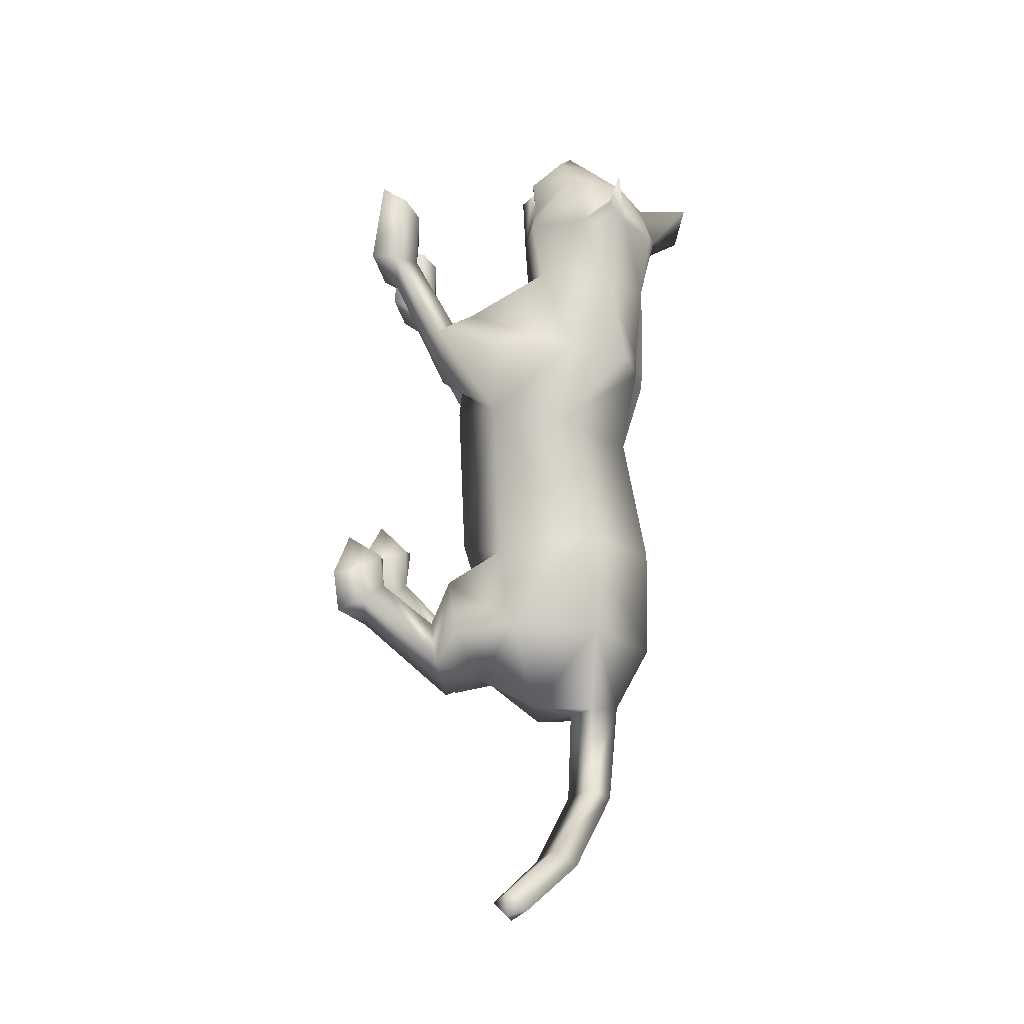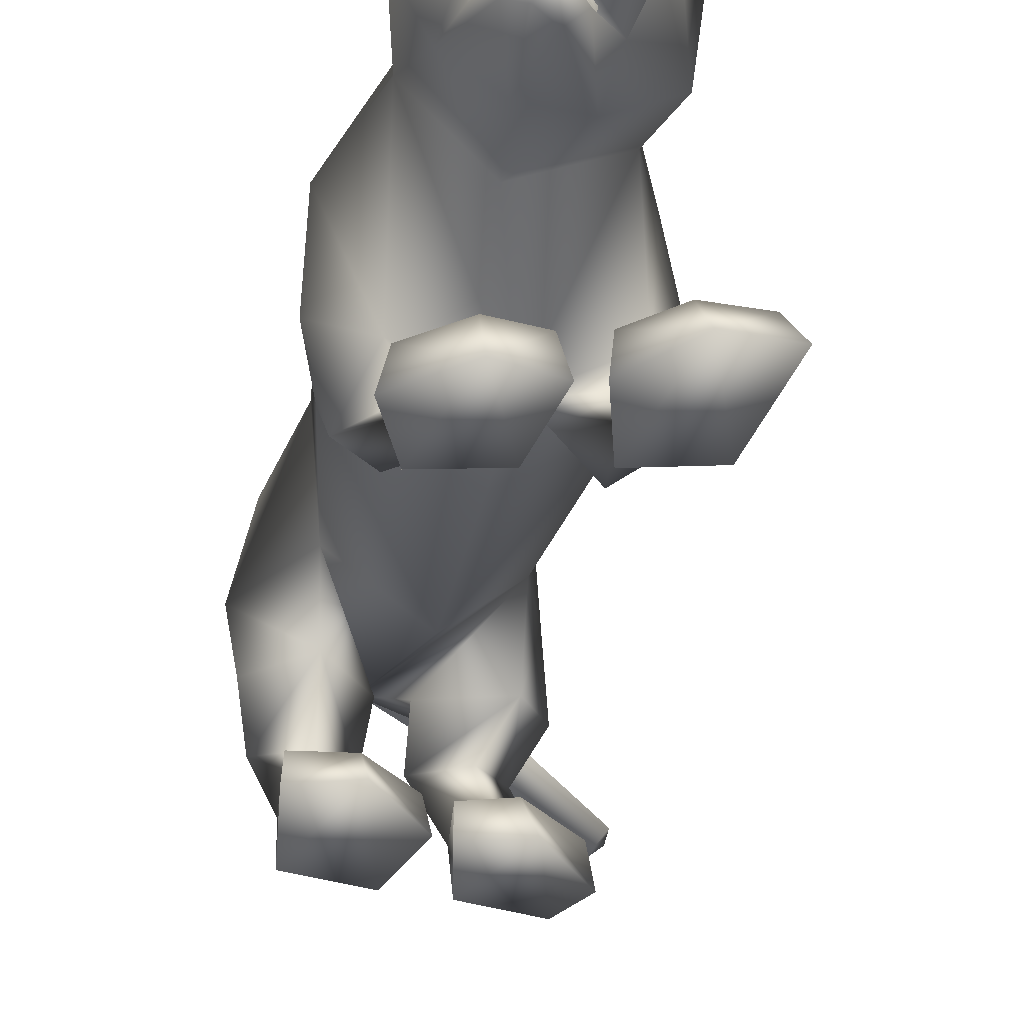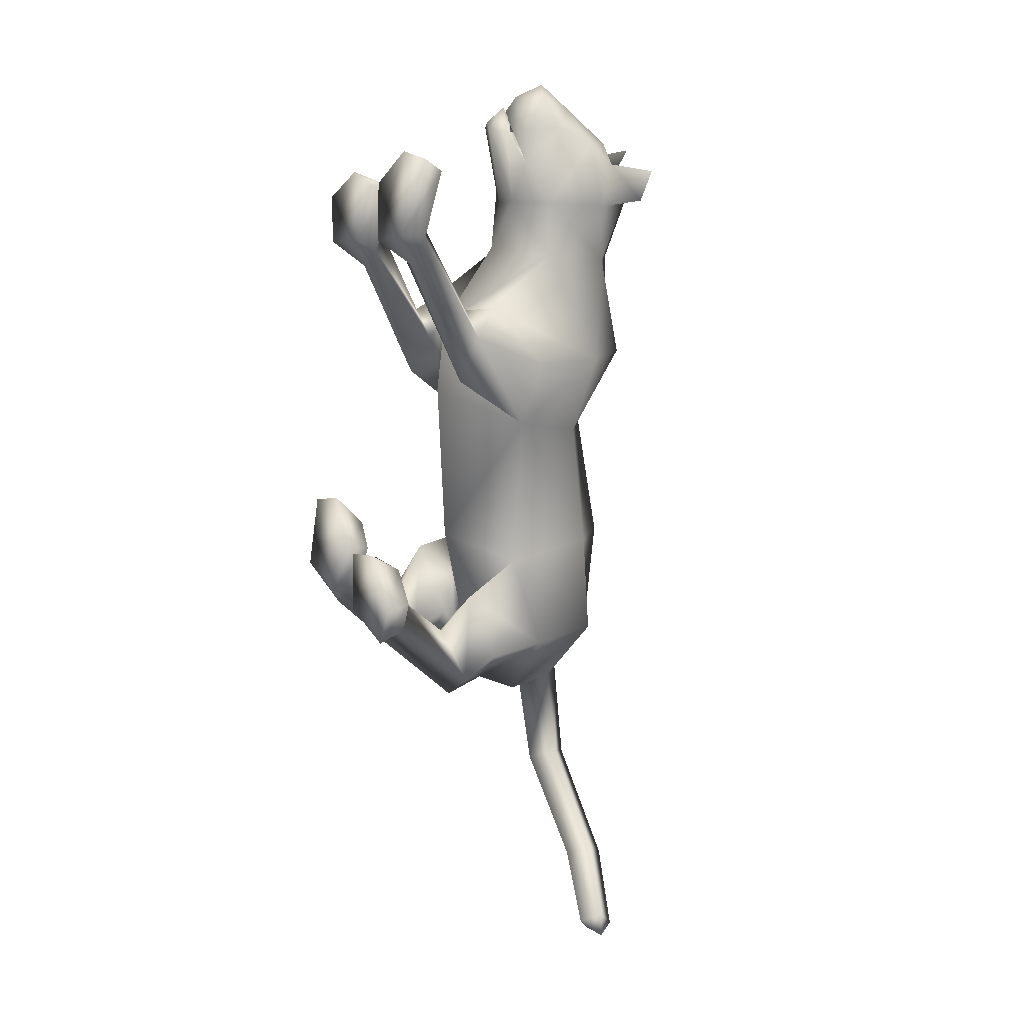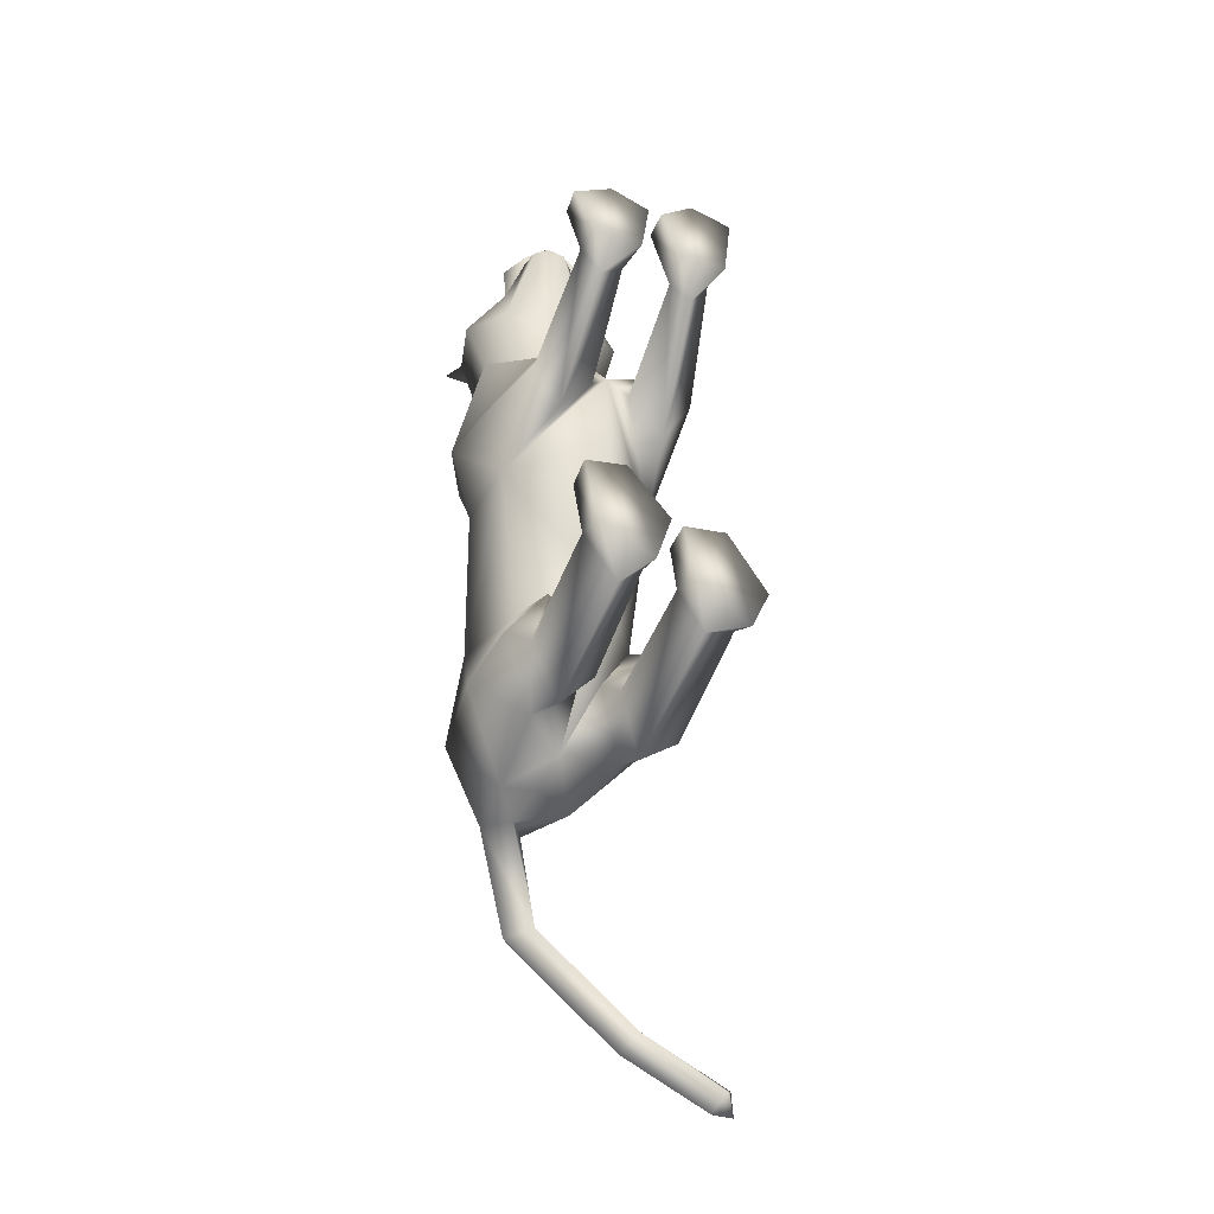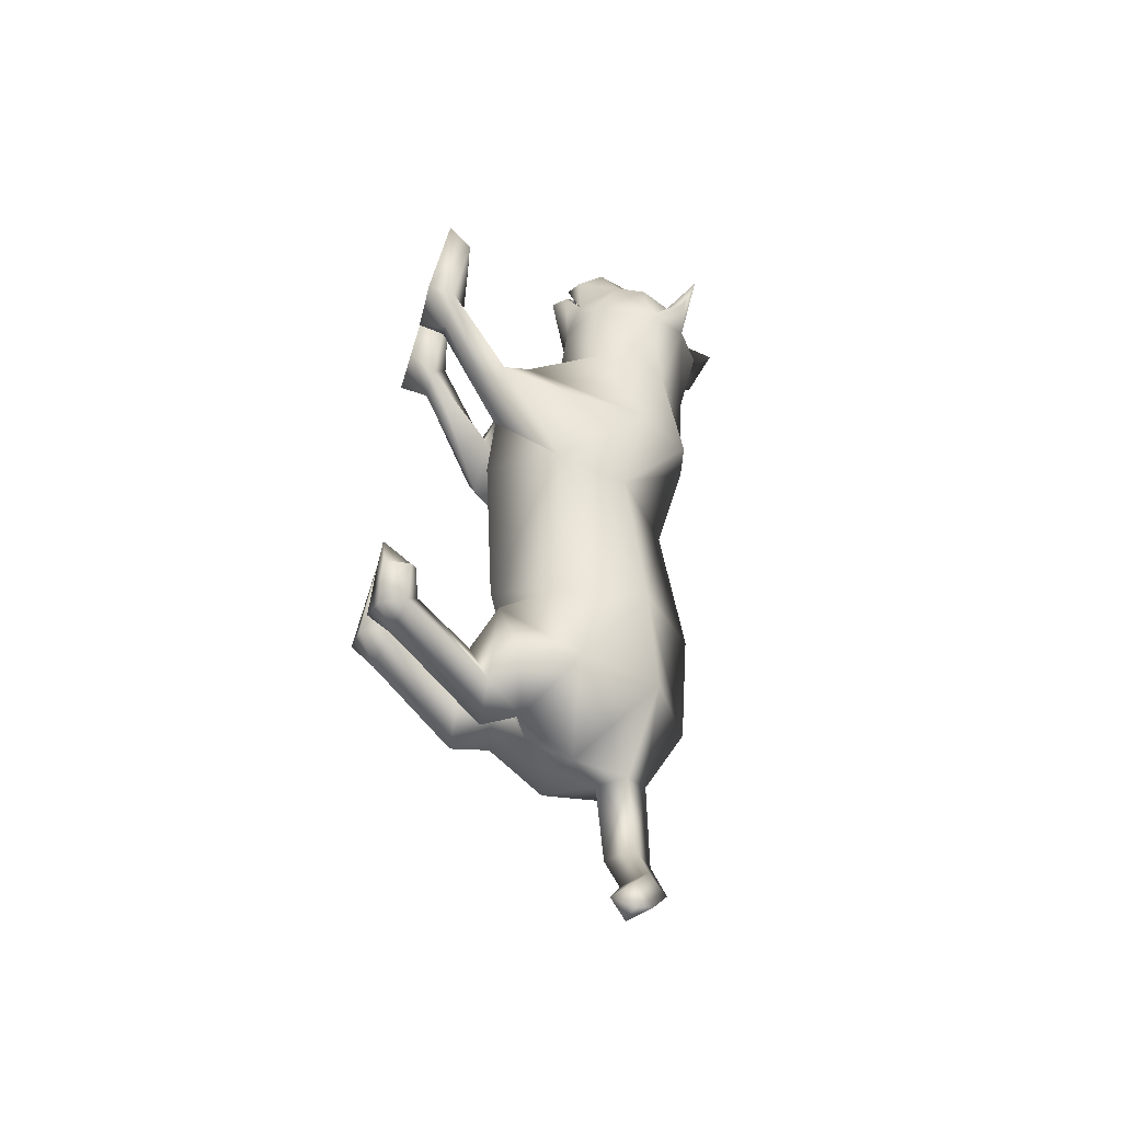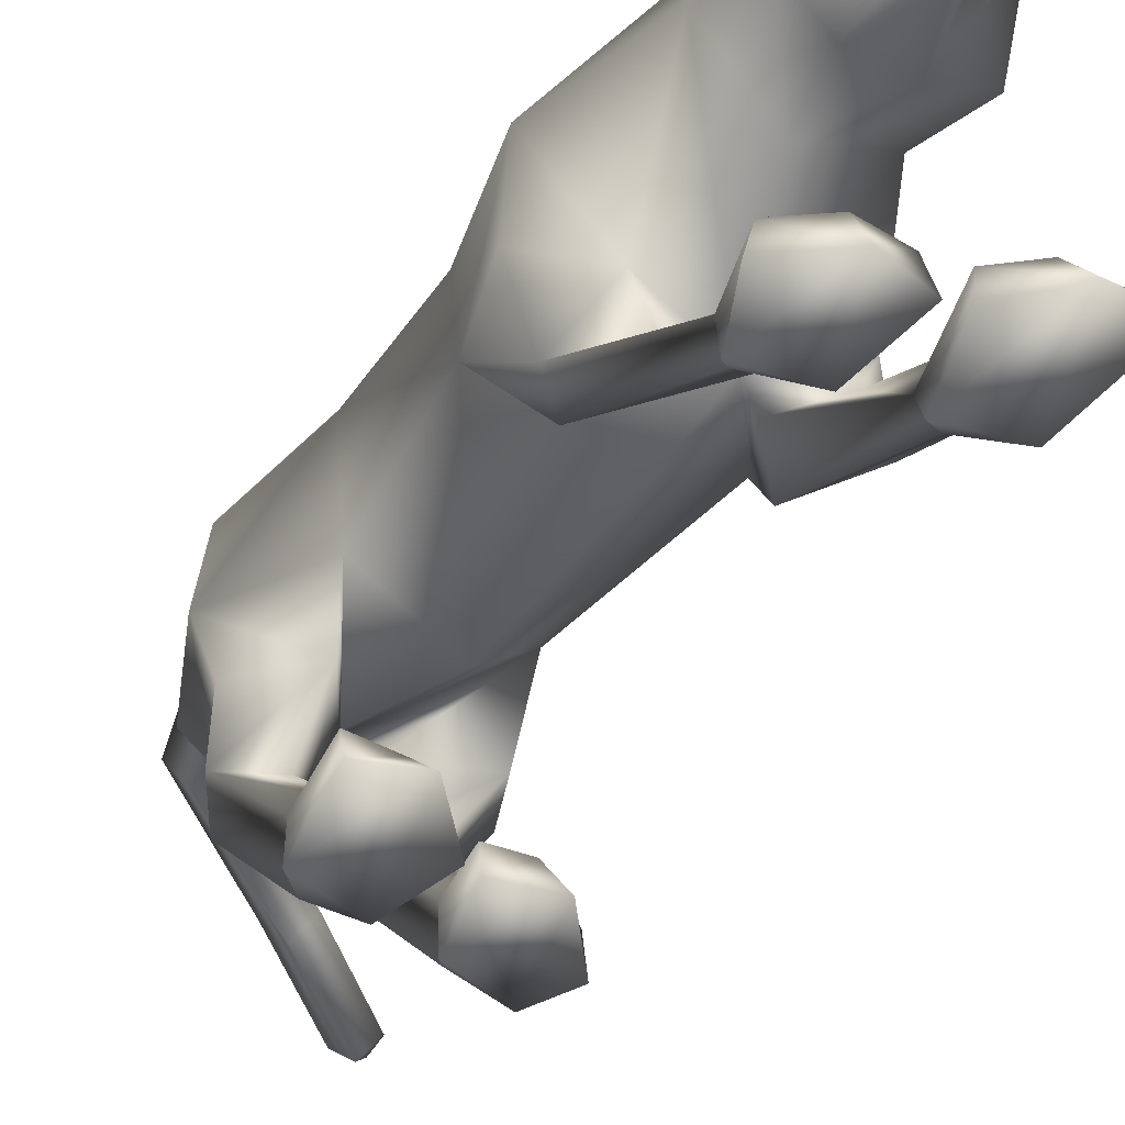
<metadata>
{"format":"obj","ext":"obj","renderer":"f3d","projection":"perspective","resolution":1024,"background":"white","views":[{"elev":-19.8,"azim":104.3,"up":"+Z"},{"elev":-30.7,"azim":-9.9,"up":"+Y"},{"elev":13.9,"azim":58.9,"up":"+Z"},{"elev":-32.5,"azim":-28.8,"up":"+Z"},{"elev":-37.8,"azim":77.5,"up":"+Z"},{"elev":-41.5,"azim":-30.7,"up":"+Y"}]}
</metadata>
<code>
o schering_meshes[0].009
v -0.04776 0.1031 0.4182
v -0.04733 0.09426 0.4345
v -0.06305 0.06035 0.3952
v 0.05429 0.1458 0.4164
v 0.119 0.07713 0.2754
v 0.08477 0.1959 0.3855
v 0.01625 0.1807 0.453
v 0.02558 0.1189 0.474
v -0.02533 0.08677 0.4749
v 0.05171 0.0626 0.4122
v 0.003542 0.05081 0.4338
v -0.07 0.08317 0.4375
v -0.0963 0.1263 0.4198
v -0.003777 0.1338 0.4991
v -0.03446 0.148 0.4764
v -0.03785 0.1872 0.4203
v -0.03059 0.2434 0.3928
v -0.1492 0.1704 0.2908
v 0.04078 0.2543 0.3824
v -0.06392 0.1004 0.4219
v 0.002454 0.0818 0.4155
v -0.01437 0.0408 0.3924
v -0.004094 0.07539 0.4323
v 0.01193 0.06811 0.4179
v 0.03223 0.3134 0.2614
v 0.1822 0.02018 -0.02864
v -0.1793 0.01095 -0.0298
v -0.0213 0.09546 0.4383
v -0.03045 0.07316 0.434
v 0.01429 0.06395 0.3853
v 0.02956 0.1115 0.3734
v 0.01769 0.09347 0.3958
v -0.06908 0.09721 0.3901
v -0.05155 0.1216 0.3997
v -0.04999 0.1425 0.378
v -0.03492 0.06353 0.455
v 0.004757 0.04702 0.4119
v -0.02059 0.02199 0.4118
v -0.04692 0.0327 0.4256
v -0.07235 0.04372 0.4146
v -0.07327 0.07989 0.4162
v -0.05249 0.3771 0.3626
v -0.1117 0.3453 0.3147
v 0.1794 0.2774 0.3338
v 0.1749 0.2546 0.2768
v -0.04654 0.03409 -0.7283
v 0.05864 -0.27 0.215
v 0.1067 -0.2365 0.3818
v 0.03353 -0.2528 0.32
v 0.03981 -0.2009 0.3147
v 0.1548 -0.2674 0.2323
v 0.1884 -0.235 0.3713
v 0.1685 -0.1903 0.3471
v 0.1002 -0.1825 0.3413
v -0.01968 -0.2741 0.2089
v 0.005947 -0.2547 0.3159
v -0.06874 -0.2526 0.3357
v -0.1155 -0.2797 0.1986
v -0.1502 -0.264 0.2826
v -0.06996 -0.1948 0.3092
v -0.1372 -0.2133 0.2825
v -0.00738 -0.2038 0.3089
v 0.1484 0.04003 -0.6124
v -0.1881 0.01675 -0.5787
v 0.3036 0.04456 -1.169
v 0.3315 0.07668 -1.197
v 0.329 0.0786 -1.152
v 0.2864 0.07301 -1.198
v 0.313 0.1104 -1.184
v 0.1444 -0.3228 -0.5537
v 0.04111 -0.3306 -0.5082
v 0.02371 -0.319 -0.4012
v 0.106 -0.3176 -0.3868
v 0.09391 -0.2539 -0.4277
v 0.1781 -0.3225 -0.4839
v 0.02663 -0.2708 -0.414
v 0.167 -0.2712 -0.4769
v -0.1388 -0.3378 -0.4551
v -0.03528 -0.3351 -0.4901
v -0.146 -0.2655 -0.3457
v -0.07068 -0.2513 -0.3662
v -0.151 -0.3119 -0.3276
v -0.07056 -0.3073 -0.3079
v 0.002567 -0.3191 -0.3942
v -0.006285 -0.2712 -0.4032
v -0.01237 0.2488 -0.03008
v 0.00313 0.2875 0.152
v 0.09488 0.09033 0.1694
v 0.07837 0.2283 0.1518
v -0.127 0.1299 0.1846
v -0.08055 0.2471 0.1618
v -0.03054 0.03273 0.178
v 0.003715 -0.1138 -0.09384
v -0.0182 0.2368 -0.1926
v 0.1253 0.132 -0.1799
v -0.1476 0.1242 -0.1715
v 0.02728 0.2764 -0.01132
v 0.1218 -0.05525 0.07829
v -0.1148 -0.06485 0.06705
v -0.05216 0.2748 -0.007656
v 0.0371 0.04093 0.2751
v -0.01246 0.1255 0.3316
v 0.04683 0.06673 0.3505
v -0.09357 0.1201 0.3588
v -0.03808 0.05545 0.2667
v -0.1063 0.08961 0.2842
v -0.03147 0.3107 0.284
v -0.01684 0.2854 0.3557
v -0.1104 0.2739 0.2896
v 0.09291 0.2712 0.2738
v 0.1353 0.1903 0.2655
v 0.08804 0.2431 0.3438
v 0.004268 -0.1001 -0.3925
v -0.01475 0.2802 -0.4367
v 0.04454 -0.1087 0.01012
v 0.1073 -0.12 -0.06238
v 0.1007 -0.1027 0.07562
v 0.1682 -0.1139 0.02936
v -0.0301 -0.1118 0.008
v -0.09691 -0.1195 -0.07015
v -0.08246 -0.1132 0.05834
v -0.1514 -0.1233 -0.01131
v -0.03683 0.2731 -0.6325
v 0.1095 -0.224 0.1701
v 0.1486 -0.2155 0.2258
v 0.09472 -0.1873 0.2349
v 0.06549 -0.2219 0.1929
v -0.03326 -0.2269 0.1826
v -0.06524 -0.1958 0.2157
v -0.1165 -0.2271 0.1932
v -0.07819 -0.2307 0.1522
v -0.09578 0.1476 -0.7549
v -0.05308 0.1103 -0.752
v -0.05572 0.2046 -0.7412
v -0.01446 0.1615 -0.7496
v 0.02026 0.05196 -0.749
v -0.1183 0.02564 -0.7442
v 0.01708 0.1638 -0.9154
v -0.008475 0.1132 -0.9286
v -0.009563 0.1963 -0.9312
v -0.04515 0.153 -0.9403
v 0.005895 -0.07873 -0.5756
v 0.05715 -0.05002 -0.6951
v 0.1579 -0.07232 -0.6196
v 0.1076 -0.102 -0.503
v -0.03276 -0.08191 -0.5691
v -0.1176 -0.07354 -0.6614
v -0.1767 -0.091 -0.5344
v -0.1033 -0.1013 -0.445
v 0.1751 0.09299 -1.078
v 0.1528 0.13 -1.105
v 0.1807 0.17 -1.09
v 0.2019 0.1337 -1.062
v 0.125 -0.1214 -0.672
v 0.0526 -0.1214 -0.7206
v 0.006392 -0.1436 -0.6194
v 0.07411 -0.1479 -0.5761
v -0.04219 -0.1486 -0.6098
v -0.1062 -0.1483 -0.6753
v -0.1597 -0.1564 -0.5798
v -0.09423 -0.1624 -0.5382
v 0.08719 -0.247 -0.4909
v 0.143 -0.2712 -0.536
v 0.07643 -0.2882 -0.568
v 0.03333 -0.2789 -0.4959
v -0.0308 -0.2829 -0.4806
v -0.08105 -0.2527 -0.4391
v -0.08453 -0.3003 -0.5312
v -0.1403 -0.2862 -0.4483
v 0.08063 0.2671 -0.03491
v 0.02406 0.2748 -0.05121
v 0.1584 0.164 -0.03405
v 0.143 0.000389 -0.1524
v -0.1747 0.1548 -0.01943
v -0.1087 0.261 -0.02494
v -0.05468 0.2716 -0.04701
v -0.148 -0.002974 -0.1521
v 0.1047 0.002184 -0.4439
v 0.09799 0.1782 -0.4248
v 0.09289 0.1951 -0.6174
v -0.1236 0.1744 -0.4238
v -0.1091 0.008913 -0.4284
v -0.1553 0.1672 -0.6132
v -0.1552 0.167 -0.6132
v 0.00733 -0.09856 0.04143
v -0.0363 -0.02023 -0.6856
v 0.9205 -0.4447 -0.6462
v -0.1541 0.1656 -0.613
v -0.03572 0.2718 -0.6327
v -0.1224 0.1731 -0.424
v -0.03698 0.2733 -0.6324
v -0.1237 0.1746 -0.4238
f 181 188 184
f 188 192 183
f 123 190 181
f 190 191 192
f 181 190 188
f 188 190 192
f 123 189 190
f 190 189 191
f 1 2 3
f 4 5 6
f 7 4 6
f 7 8 4
f 9 10 8
f 8 10 4
f 11 10 9
f 12 9 13
f 14 8 7
f 14 9 8
f 14 15 9
f 9 15 13
f 15 16 13
f 7 16 15
f 14 7 15
f 7 17 16
f 16 17 18
f 6 19 7
f 17 7 19
f 2 20 3
f 20 1 3
f 21 22 23
f 23 22 24
f 24 22 21
f 25 107 108
f 18 17 109
f 108 17 19
f 17 108 109
f 25 108 19
f 42 43 108
f 108 43 109
f 108 107 42
f 43 42 107
f 109 43 107
f 107 25 87
f 88 89 5
f 90 18 91
f 18 109 91
f 91 109 107
f 91 107 87
f 110 87 25
f 112 111 45
f 89 87 110
f 89 110 111
f 5 89 111
f 5 111 6
f 44 112 45
f 111 110 45
f 45 110 44
f 112 44 110
f 6 111 112
f 112 19 6
f 25 19 112
f 25 112 110
f 88 5 101
f 28 29 30
f 30 31 32
f 28 33 29
f 33 28 34
f 33 34 35
f 102 11 9
f 11 103 10
f 103 4 10
f 4 103 5
f 30 103 102
f 102 103 11
f 33 102 104
f 102 12 104
f 102 9 12
f 12 13 104
f 33 29 102
f 30 102 29
f 36 30 29
f 36 37 30
f 38 37 36
f 36 29 33
f 39 38 36
f 103 30 37
f 37 101 103
f 38 101 37
f 38 105 101
f 38 39 105
f 40 105 39
f 39 36 40
f 40 36 41
f 36 33 41
f 104 41 33
f 40 106 105
f 40 41 106
f 106 41 104
f 5 103 101
f 92 88 101
f 101 105 92
f 106 92 105
f 104 13 16
f 16 18 104
f 18 106 104
f 90 106 18
f 92 106 90
f 30 32 28
f 87 89 97
f 97 89 170
f 170 171 97
f 172 89 88
f 172 170 89
f 97 171 86
f 97 86 87
f 88 98 172
f 172 98 26
f 99 185 90
f 174 90 91
f 174 91 175
f 100 87 86
f 100 86 176
f 175 100 176
f 100 175 91
f 87 100 91
f 99 174 27
f 90 174 99
f 92 90 185
f 185 88 92
f 88 185 98
f 185 93 173
f 94 171 95
f 95 171 170
f 95 170 172
f 173 95 172
f 185 177 93
f 96 174 175
f 96 175 176
f 94 96 176
f 86 94 176
f 86 171 94
f 177 174 96
f 27 174 177
f 26 173 172
f 185 173 115
f 115 173 116
f 117 118 98
f 118 26 98
f 117 98 185
f 117 185 115
f 118 173 26
f 116 173 118
f 185 119 177
f 119 120 177
f 121 99 122
f 121 185 99
f 122 99 27
f 122 27 177
f 120 122 177
f 121 119 185
f 93 177 113
f 93 113 173
f 177 96 181
f 182 181 64
f 96 94 181
f 94 114 181
f 182 177 181
f 177 182 113
f 173 113 178
f 94 179 114
f 95 179 94
f 178 63 179
f 178 179 173
f 173 179 95
f 113 182 186
f 191 183 192
f 179 180 123
f 136 186 46
f 179 123 114
f 137 46 186
f 181 114 123
f 63 180 179
f 184 137 64
f 180 63 136
f 113 186 178
f 64 181 184
f 186 142 178
f 186 136 143
f 63 144 143
f 143 142 186
f 145 178 142
f 178 145 63
f 143 136 63
f 144 63 145
f 186 182 146
f 147 64 137
f 64 147 148
f 186 147 137
f 147 186 146
f 149 146 182
f 148 149 64
f 182 64 149
f 184 132 137
f 137 132 133
f 184 134 132
f 46 137 133
f 46 133 136
f 136 133 135
f 180 136 135
f 180 135 134
f 180 134 123
f 184 123 134
f 124 116 125
f 47 48 49
f 49 50 47
f 51 48 47
f 51 52 48
f 53 126 54
f 53 125 126
f 52 51 53
f 53 51 125
f 125 51 124
f 51 47 124
f 48 53 54
f 49 48 50
f 50 48 54
f 117 115 127
f 116 118 125
f 47 127 124
f 115 116 127
f 52 53 48
f 117 125 118
f 50 127 47
f 50 126 127
f 50 54 126
f 125 117 126
f 124 127 116
f 127 126 117
f 158 159 147
f 147 160 148
f 146 158 147
f 158 149 161
f 149 148 160
f 160 161 149
f 146 149 158
f 160 147 159
f 154 155 143
f 142 156 145
f 142 143 156
f 156 143 155
f 145 154 144
f 143 144 154
f 154 145 157
f 156 157 145
f 166 158 167
f 158 166 159
f 168 159 166
f 167 160 169
f 160 167 161
f 161 167 158
f 168 169 159
f 159 169 160
f 78 168 79
f 169 168 78
f 169 78 80
f 80 167 169
f 81 82 83
f 84 81 83
f 84 85 81
f 84 79 85
f 82 80 78
f 81 80 82
f 80 81 167
f 85 167 81
f 85 166 167
f 85 79 166
f 79 168 166
f 84 83 79
f 83 78 79
f 83 82 78
f 128 121 129
f 55 56 57
f 58 57 59
f 57 60 61
f 56 62 57
f 62 60 57
f 62 129 60
f 61 60 129
f 61 129 130
f 61 130 58
f 130 131 58
f 58 131 55
f 56 55 62
f 62 55 128
f 62 128 129
f 131 130 120
f 130 129 121
f 55 131 128
f 131 120 128
f 119 128 120
f 121 128 119
f 59 57 61
f 59 61 58
f 58 55 57
f 120 130 122
f 121 122 130
f 162 163 154
f 163 70 164
f 70 71 164
f 72 73 74
f 74 73 75
f 155 154 163
f 76 74 162
f 77 163 162
f 164 155 163
f 164 165 155
f 156 155 165
f 72 74 76
f 157 156 162
f 165 162 156
f 75 70 77
f 76 162 165
f 154 157 162
f 76 165 71
f 71 165 164
f 77 162 74
f 163 77 70
f 73 70 75
f 74 75 77
f 73 71 70
f 72 76 71
f 72 71 73
f 138 135 139
f 133 139 135
f 140 134 138
f 140 141 134
f 141 132 134
f 141 139 132
f 133 132 139
f 138 134 135
f 139 141 150
f 65 66 67
f 66 68 69
f 150 151 68
f 69 68 152
f 140 151 141
f 139 150 138
f 68 151 152
f 67 152 153
f 138 150 153
f 65 68 66
f 69 152 67
f 67 150 65
f 66 69 67
f 150 67 153
f 68 65 150
f 153 140 138
f 150 141 151
f 152 140 153
f 152 151 140
f 184 189 123
f 189 183 191
f 184 188 189
f 189 188 183

</code>
